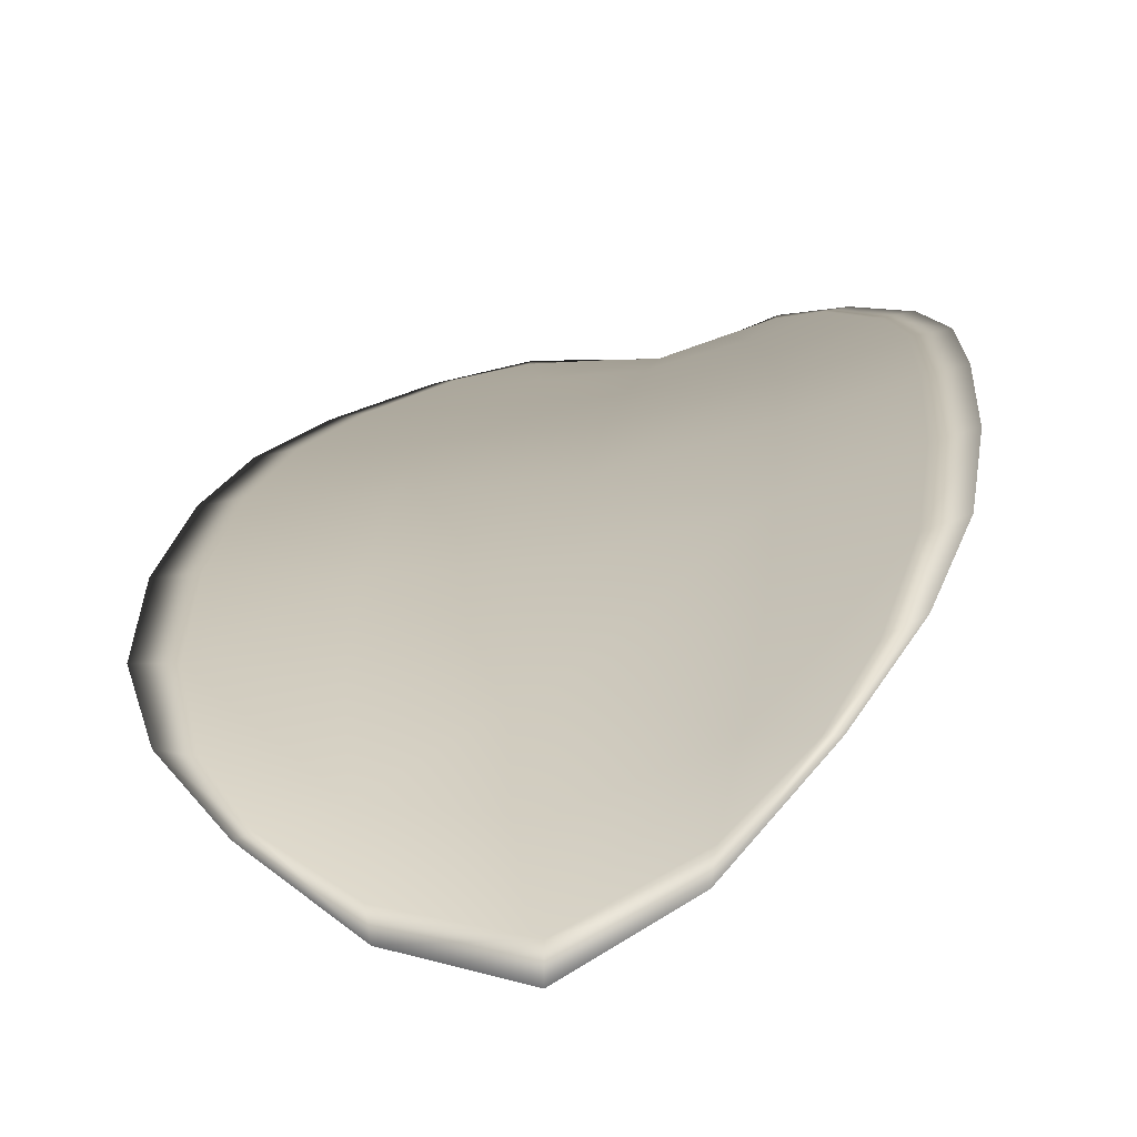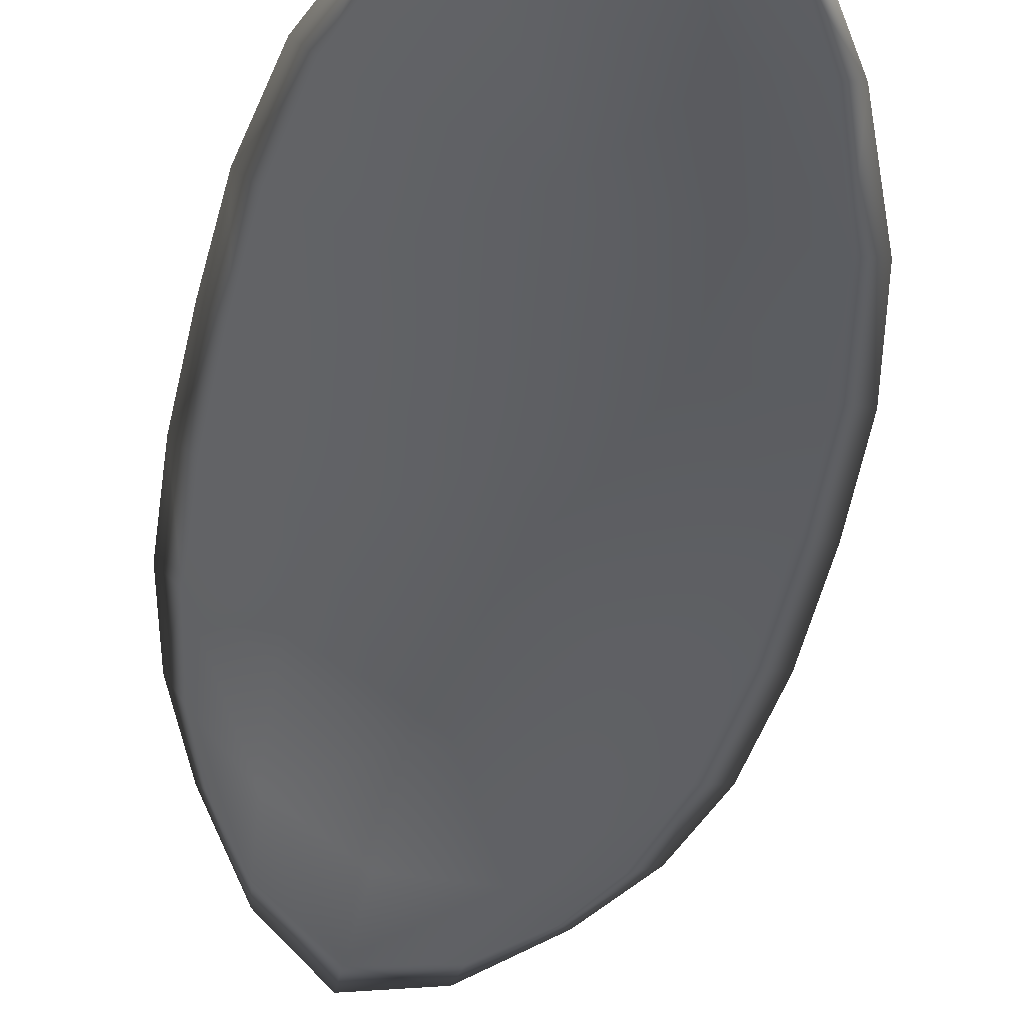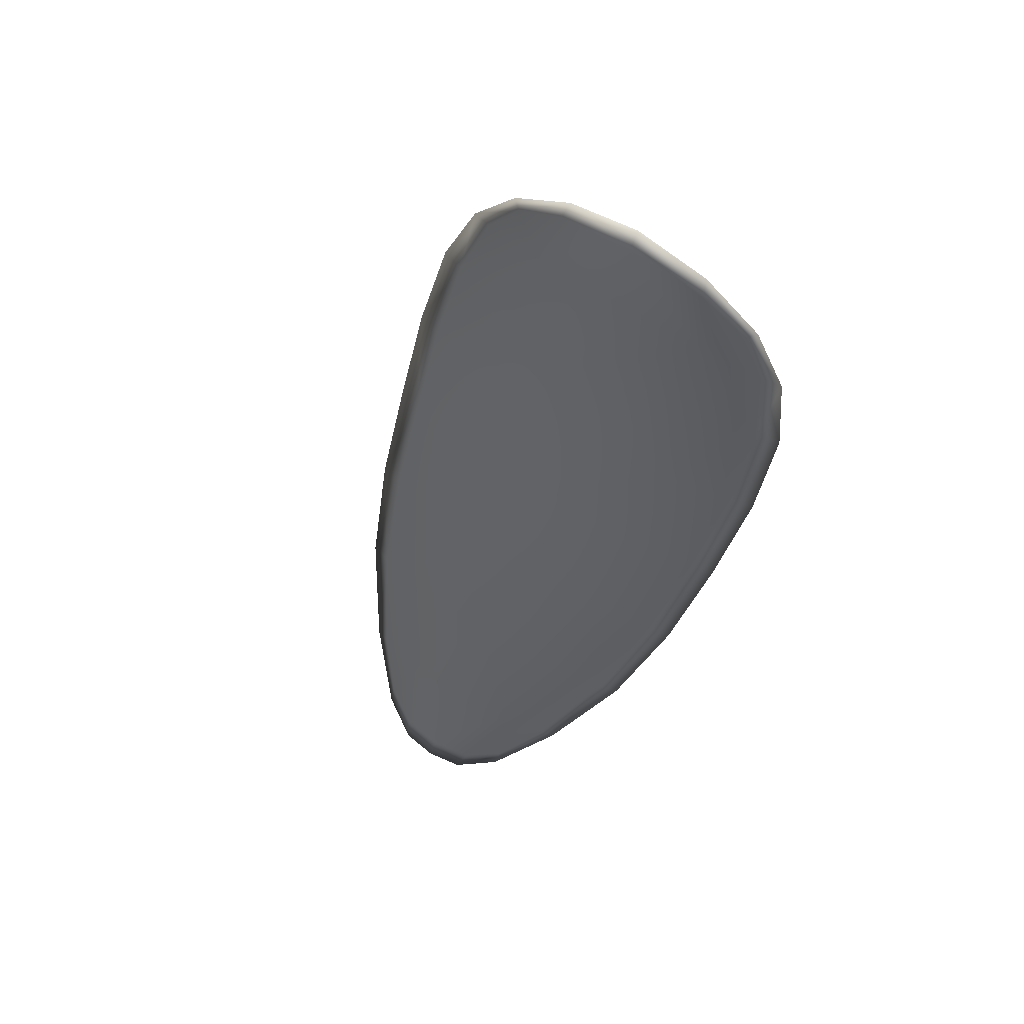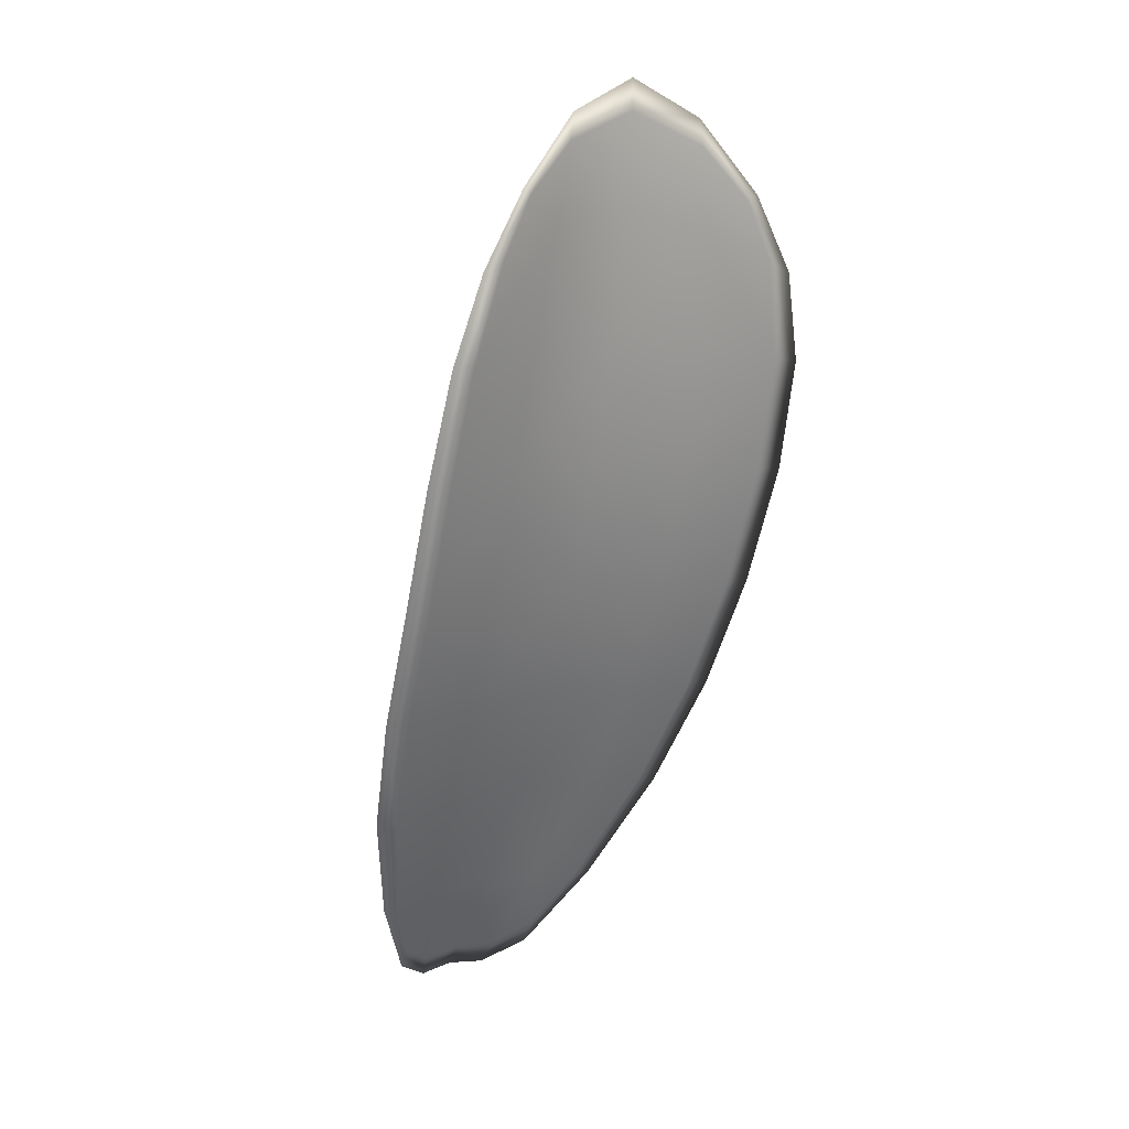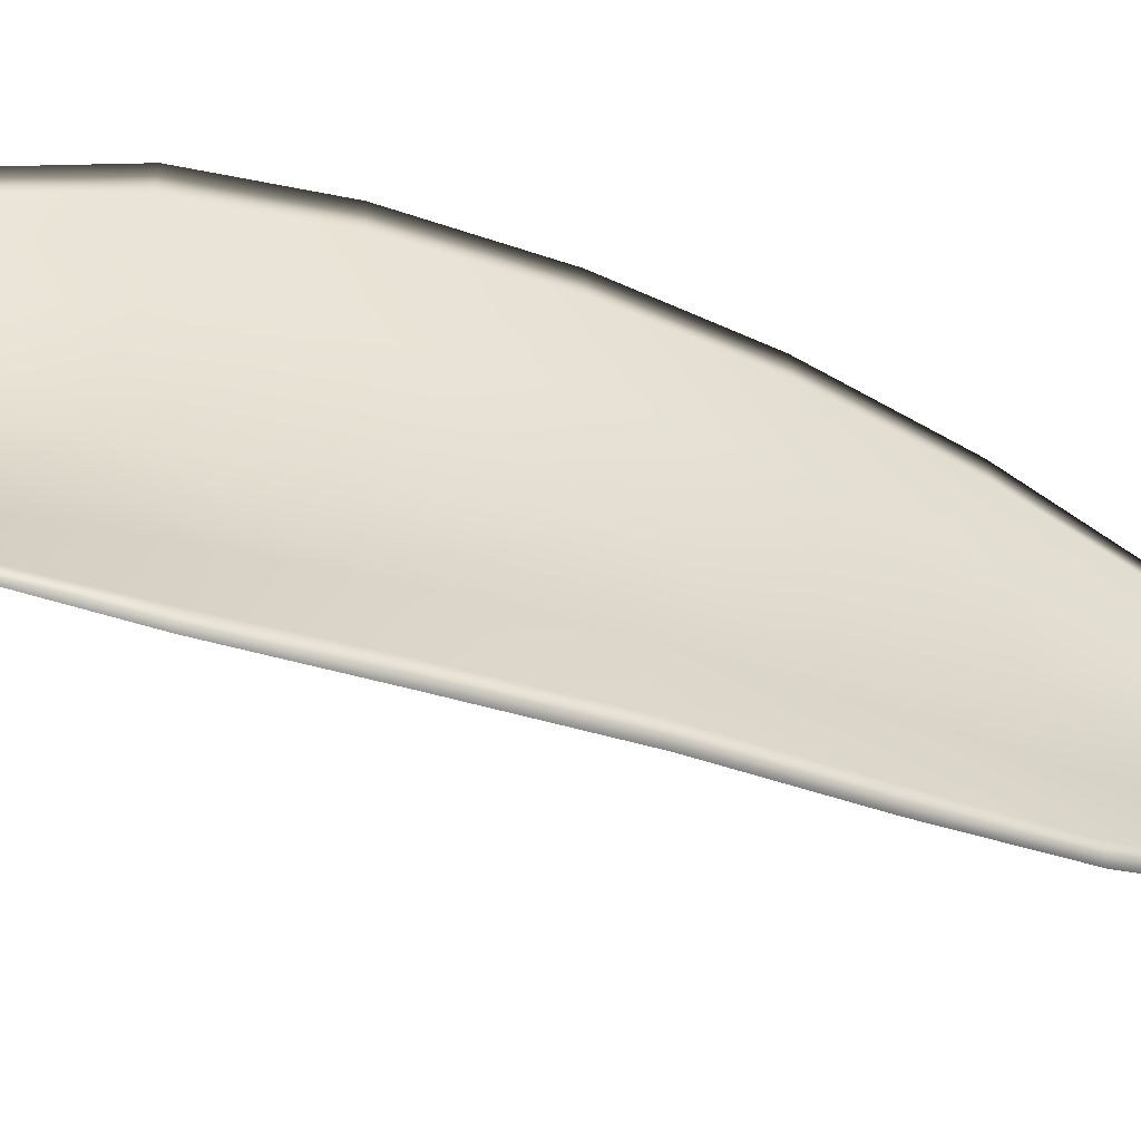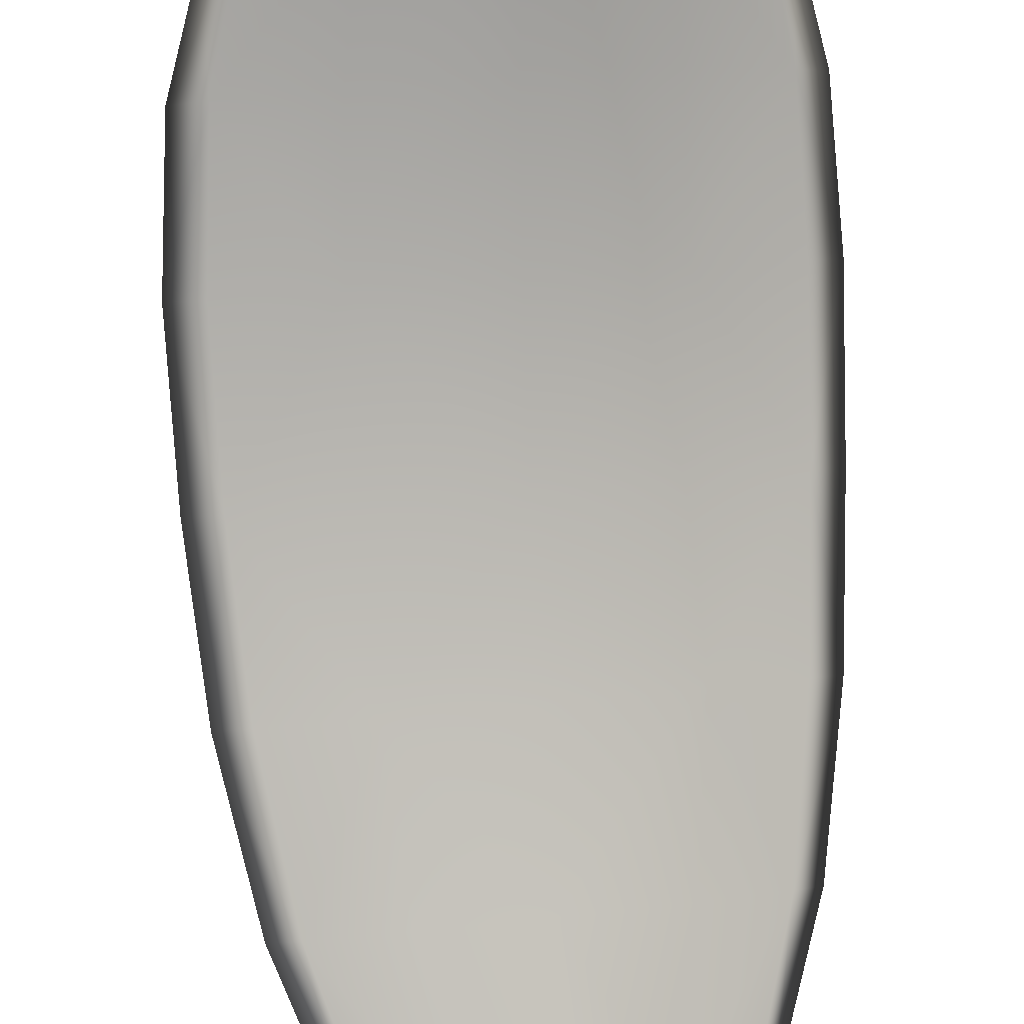
<metadata>
{"format":"obj","ext":"obj","renderer":"f3d","projection":"perspective","resolution":1024,"background":"white","views":[{"elev":40.2,"azim":1.2,"up":"+Y"},{"elev":-63.4,"azim":164.9,"up":"+Y"},{"elev":72.4,"azim":43.6,"up":"+Z"},{"elev":4.5,"azim":157.7,"up":"+Z"},{"elev":50.5,"azim":86.2,"up":"+Y"},{"elev":-58.3,"azim":-0.6,"up":"+Y"}]}
</metadata>
<code>
v -2.411 0.7905 -1.134
v -2.408 0.7908 -1.133
v -2.408 0.79 -1.137
v -2.411 0.7897 -1.137
v -2.414 0.7897 -1.138
v -2.413 0.7905 -1.135
v -2.412 0.7908 -1.133
v -2.411 0.791 -1.131
v -2.408 0.7913 -1.13
v -2.405 0.7918 -1.134
v -2.403 0.7927 -1.135
v -2.402 0.7922 -1.138
v -2.405 0.7911 -1.137
v -2.406 0.7921 -1.131
v -2.404 0.7926 -1.133
v -2.404 0.7865 -1.149
v -2.402 0.7873 -1.149
v -2.402 0.785 -1.153
v -2.404 0.7843 -1.153
v -2.407 0.7835 -1.153
v -2.407 0.7856 -1.149
v -2.408 0.7875 -1.145
v -2.404 0.7885 -1.145
v -2.402 0.7894 -1.146
v -2.411 0.7851 -1.149
v -2.41 0.7831 -1.153
v -2.412 0.7828 -1.153
v -2.413 0.7849 -1.149
v -2.414 0.7868 -1.145
v -2.411 0.787 -1.145
v -2.411 0.7885 -1.141
v -2.408 0.789 -1.141
v -2.414 0.7884 -1.141
v -2.405 0.79 -1.141
v -2.402 0.791 -1.142
v -2.405 0.7819 -1.156
v -2.403 0.7825 -1.157
v -2.404 0.7809 -1.159
v -2.405 0.78 -1.159
v -2.406 0.7795 -1.159
v -2.407 0.7813 -1.156
v -2.409 0.781 -1.156
v -2.408 0.7794 -1.159
v -2.409 0.7797 -1.158
v -2.41 0.7809 -1.156
v -2.411 0.7902 -1.134
v -2.408 0.7905 -1.133
v -2.408 0.7911 -1.13
v -2.411 0.7908 -1.131
v -2.412 0.7906 -1.133
v -2.413 0.7903 -1.135
v -2.414 0.7894 -1.138
v -2.411 0.7894 -1.137
v -2.408 0.7897 -1.137
v -2.405 0.7915 -1.134
v -2.403 0.7925 -1.135
v -2.404 0.7925 -1.133
v -2.406 0.7919 -1.131
v -2.405 0.7909 -1.137
v -2.402 0.792 -1.138
v -2.404 0.7863 -1.149
v -2.402 0.7871 -1.149
v -2.402 0.7892 -1.146
v -2.404 0.7882 -1.145
v -2.408 0.7872 -1.145
v -2.407 0.7854 -1.149
v -2.407 0.7832 -1.152
v -2.404 0.7841 -1.153
v -2.402 0.7848 -1.153
v -2.411 0.7848 -1.149
v -2.411 0.7867 -1.145
v -2.414 0.7866 -1.145
v -2.413 0.7847 -1.149
v -2.412 0.7826 -1.153
v -2.41 0.7828 -1.152
v -2.411 0.7882 -1.141
v -2.408 0.7887 -1.141
v -2.414 0.7882 -1.141
v -2.404 0.7897 -1.141
v -2.402 0.7908 -1.142
v -2.404 0.7817 -1.156
v -2.403 0.7823 -1.157
v -2.407 0.781 -1.156
v -2.406 0.7793 -1.159
v -2.405 0.7798 -1.159
v -2.404 0.7808 -1.159
v -2.409 0.7807 -1.156
v -2.41 0.7807 -1.156
v -2.409 0.7796 -1.158
v -2.408 0.7792 -1.159
v -2.403 0.7826 -1.157
v -2.404 0.7804 -1.159
v -2.401 0.7852 -1.153
v -2.404 0.7808 -1.159
v -2.407 0.7787 -1.16
v -2.409 0.7793 -1.159
v -2.406 0.7788 -1.16
v -2.409 0.7796 -1.158
v -2.414 0.7904 -1.135
v -2.413 0.7908 -1.132
v -2.415 0.7896 -1.138
v -2.412 0.7906 -1.133
v -2.406 0.7921 -1.13
v -2.404 0.7928 -1.133
v -2.408 0.7913 -1.129
v -2.404 0.7925 -1.133
v -2.402 0.7929 -1.135
v -2.402 0.7925 -1.138
v -2.405 0.7793 -1.16
v -2.411 0.7807 -1.156
v -2.413 0.7827 -1.153
v -2.41 0.791 -1.13
v -2.415 0.7883 -1.141
v -2.414 0.7866 -1.145
v -2.401 0.7913 -1.142
v -2.401 0.7896 -1.146
v -2.401 0.7875 -1.149
v -2.414 0.7847 -1.149
f 1 2 3
f 1 3 4
f 1 4 5
f 1 5 6
f 1 6 7
f 1 7 8
f 1 8 9
f 1 9 2
f 10 11 12
f 10 12 13
f 10 13 3
f 10 3 2
f 10 2 9
f 10 9 14
f 10 14 15
f 10 15 11
f 16 17 18
f 16 18 19
f 16 19 20
f 16 20 21
f 16 21 22
f 16 22 23
f 16 23 24
f 16 24 17
f 25 21 20
f 25 20 26
f 25 26 27
f 25 27 28
f 25 28 29
f 25 29 30
f 25 30 22
f 25 22 21
f 31 32 22
f 31 22 30
f 31 30 29
f 31 29 33
f 31 33 5
f 31 5 4
f 31 4 3
f 31 3 32
f 34 35 24
f 34 24 23
f 34 23 22
f 34 22 32
f 34 32 3
f 34 3 13
f 34 13 12
f 34 12 35
f 36 37 38
f 36 38 39
f 36 39 40
f 36 40 41
f 36 41 20
f 36 20 19
f 36 19 18
f 36 18 37
f 42 41 40
f 42 40 43
f 42 43 44
f 42 44 45
f 42 45 27
f 42 27 26
f 42 26 20
f 42 20 41
f 46 47 48
f 46 48 49
f 46 49 50
f 46 50 51
f 46 51 52
f 46 52 53
f 46 53 54
f 46 54 47
f 55 56 57
f 55 57 58
f 55 58 48
f 55 48 47
f 55 47 54
f 55 54 59
f 55 59 60
f 55 60 56
f 61 62 63
f 61 63 64
f 61 64 65
f 61 65 66
f 61 66 67
f 61 67 68
f 61 68 69
f 61 69 62
f 70 66 65
f 70 65 71
f 70 71 72
f 70 72 73
f 70 73 74
f 70 74 75
f 70 75 67
f 70 67 66
f 76 77 54
f 76 54 53
f 76 53 52
f 76 52 78
f 76 78 72
f 76 72 71
f 76 71 65
f 76 65 77
f 79 80 60
f 79 60 59
f 79 59 54
f 79 54 77
f 79 77 65
f 79 65 64
f 79 64 63
f 79 63 80
f 81 82 69
f 81 69 68
f 81 68 67
f 81 67 83
f 81 83 84
f 81 84 85
f 81 85 86
f 81 86 82
f 87 83 67
f 87 67 75
f 87 75 74
f 87 74 88
f 87 88 89
f 87 89 90
f 87 90 84
f 87 84 83
f 91 92 38
f 91 38 37
f 91 37 18
f 91 18 93
f 91 93 69
f 91 69 82
f 91 82 94
f 91 94 92
f 95 96 44
f 95 44 43
f 95 43 40
f 95 40 97
f 95 97 84
f 95 84 90
f 95 90 98
f 95 98 96
f 99 100 7
f 99 7 6
f 99 6 5
f 99 5 101
f 99 101 52
f 99 52 51
f 99 51 102
f 99 102 100
f 103 104 15
f 103 15 14
f 103 14 9
f 103 9 105
f 103 105 48
f 103 48 58
f 103 58 106
f 103 106 104
f 107 108 12
f 107 12 11
f 107 11 15
f 107 15 104
f 107 104 106
f 107 106 56
f 107 56 60
f 107 60 108
f 109 97 40
f 109 40 39
f 109 39 38
f 109 38 92
f 109 92 94
f 109 94 85
f 109 85 84
f 109 84 97
f 110 111 27
f 110 27 45
f 110 45 44
f 110 44 96
f 110 96 98
f 110 98 88
f 110 88 74
f 110 74 111
f 112 105 9
f 112 9 8
f 112 8 7
f 112 7 100
f 112 100 102
f 112 102 49
f 112 49 48
f 112 48 105
f 113 101 5
f 113 5 33
f 113 33 29
f 113 29 114
f 113 114 72
f 113 72 78
f 113 78 52
f 113 52 101
f 115 116 24
f 115 24 35
f 115 35 12
f 115 12 108
f 115 108 60
f 115 60 80
f 115 80 63
f 115 63 116
f 117 93 18
f 117 18 17
f 117 17 24
f 117 24 116
f 117 116 63
f 117 63 62
f 117 62 69
f 117 69 93
f 118 114 29
f 118 29 28
f 118 28 27
f 118 27 111
f 118 111 74
f 118 74 73
f 118 73 72
f 118 72 114

</code>
